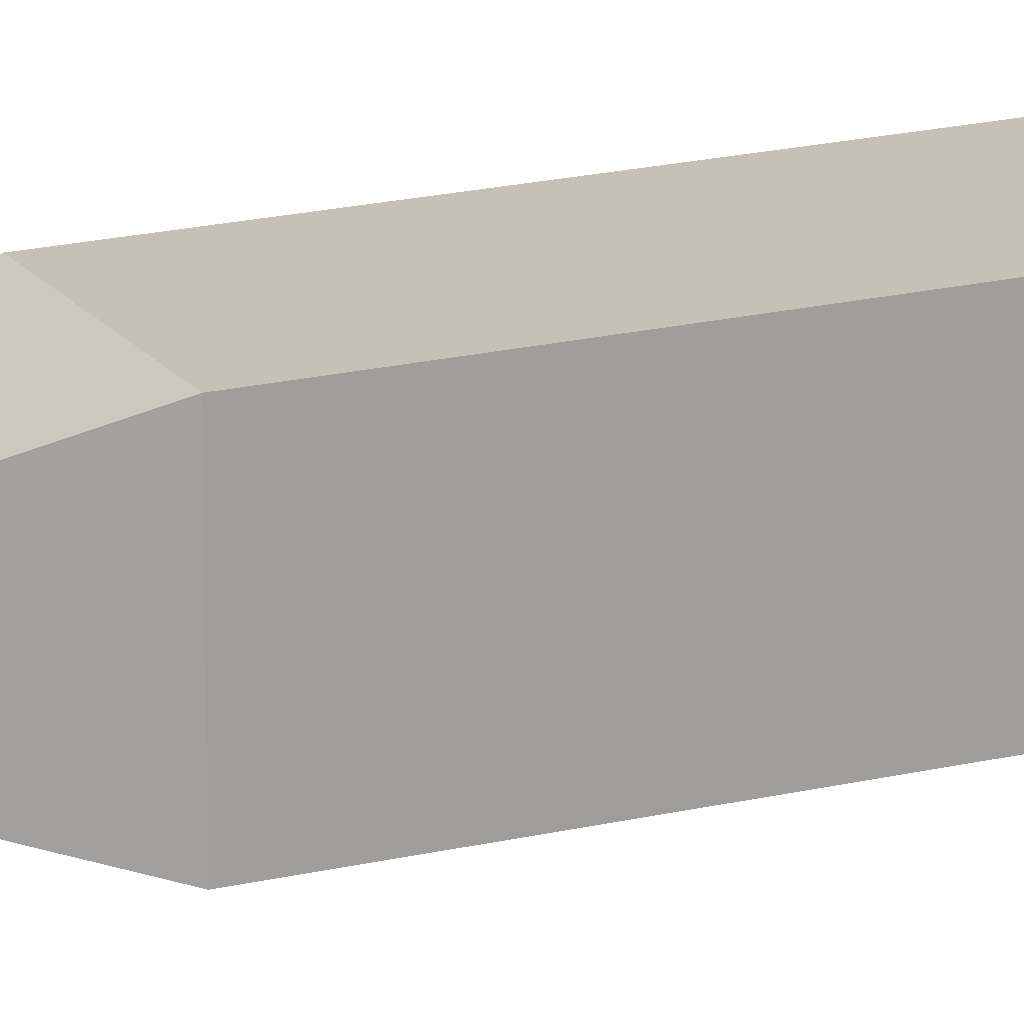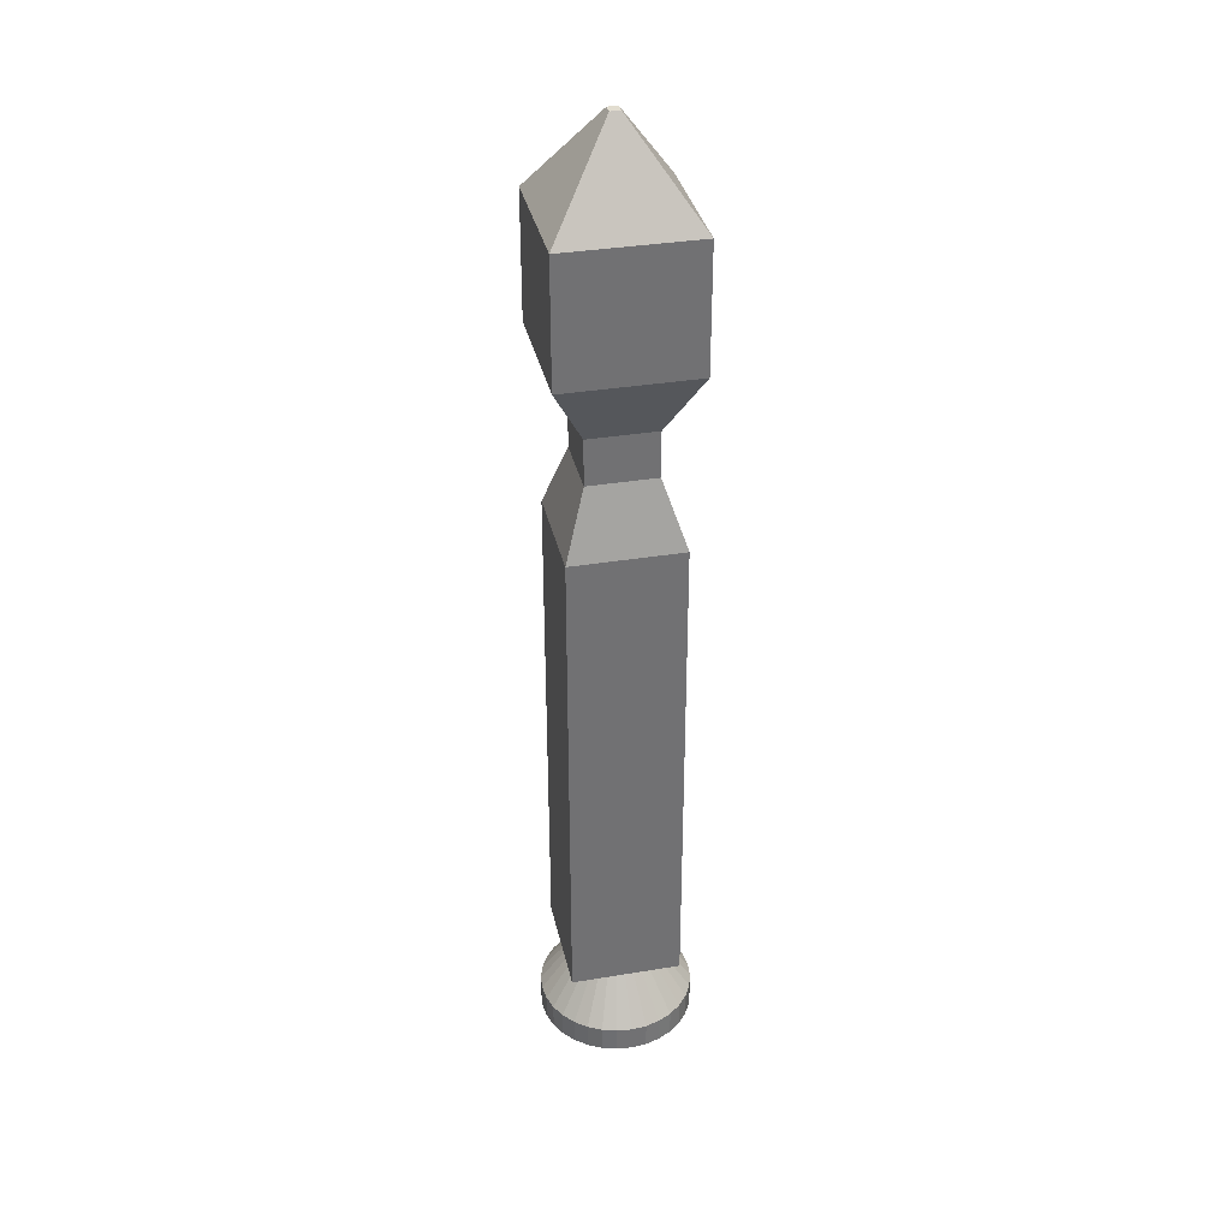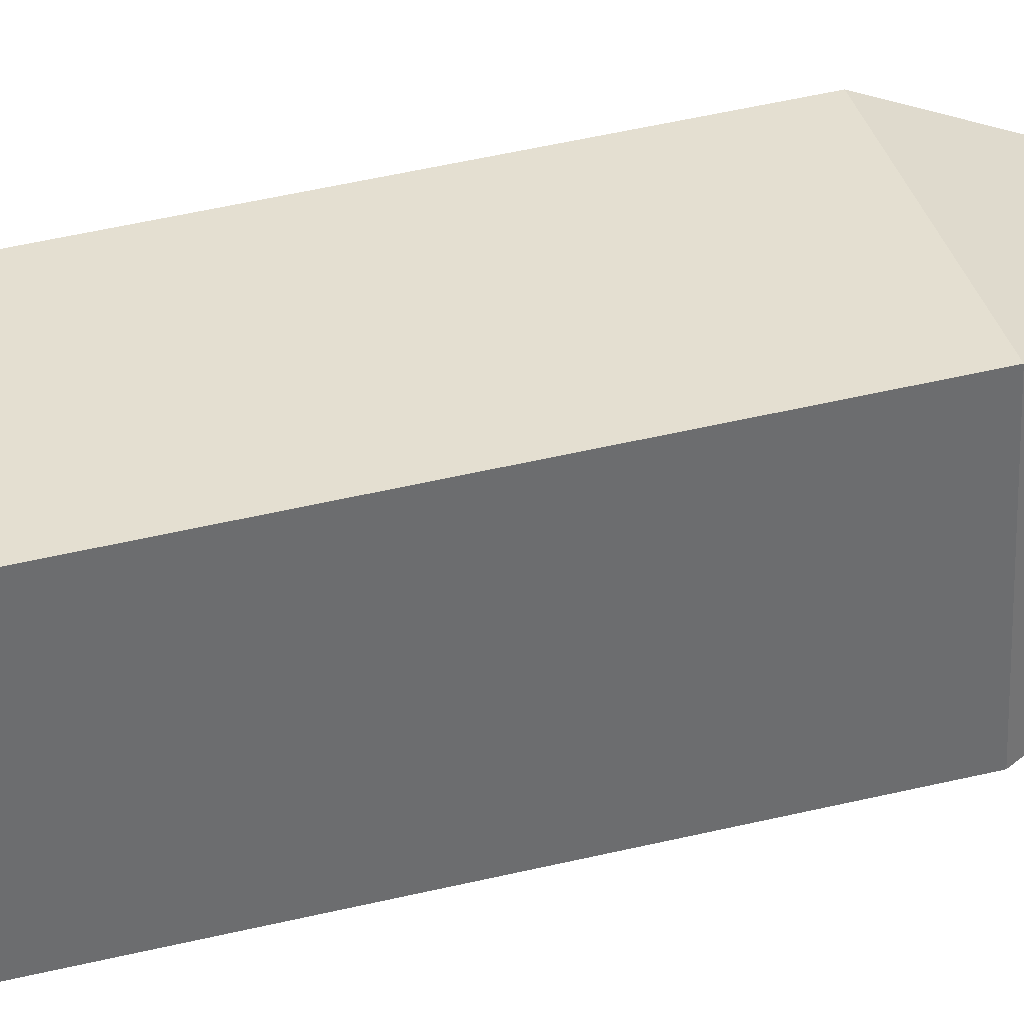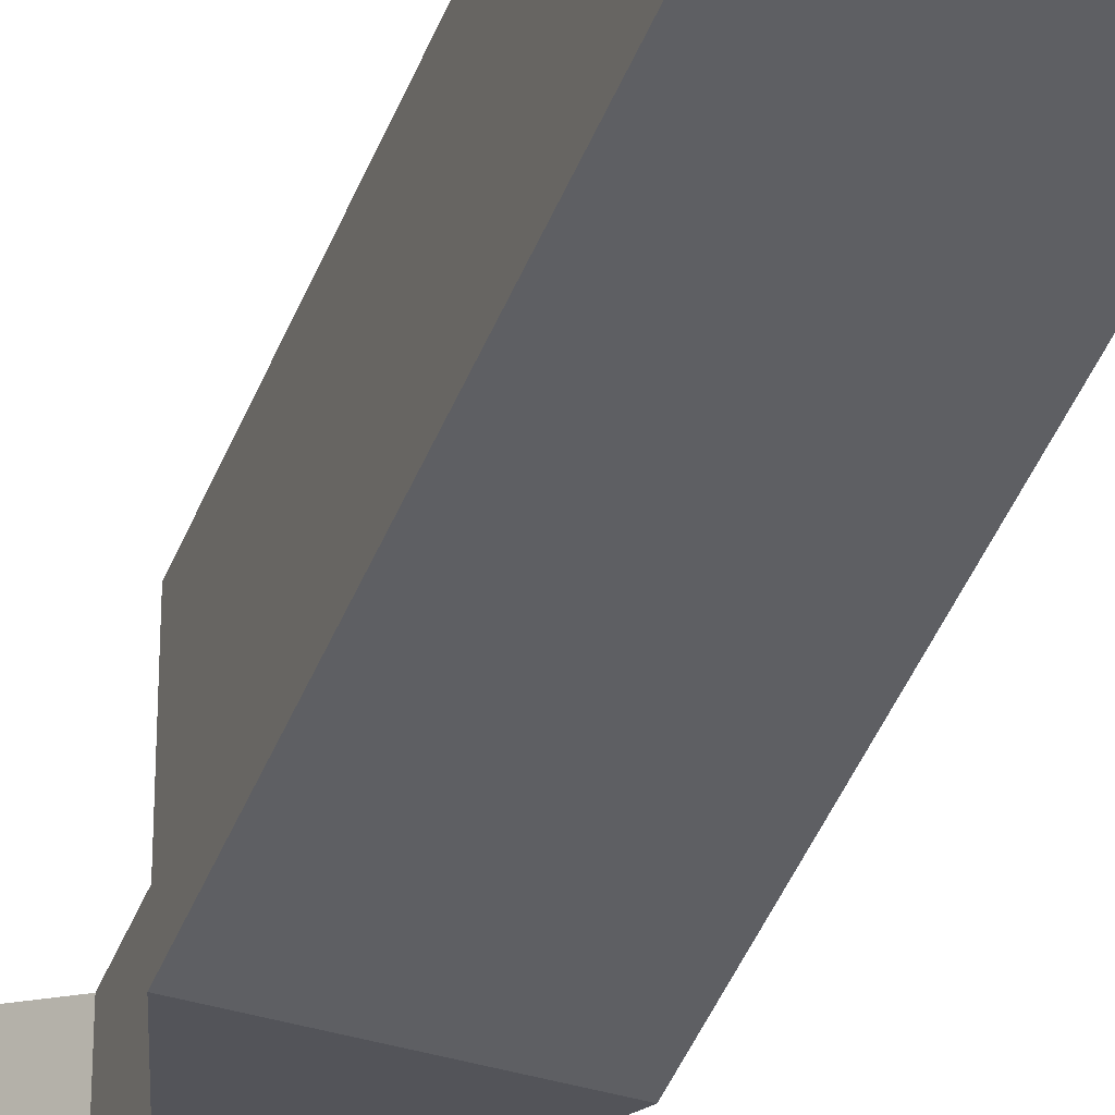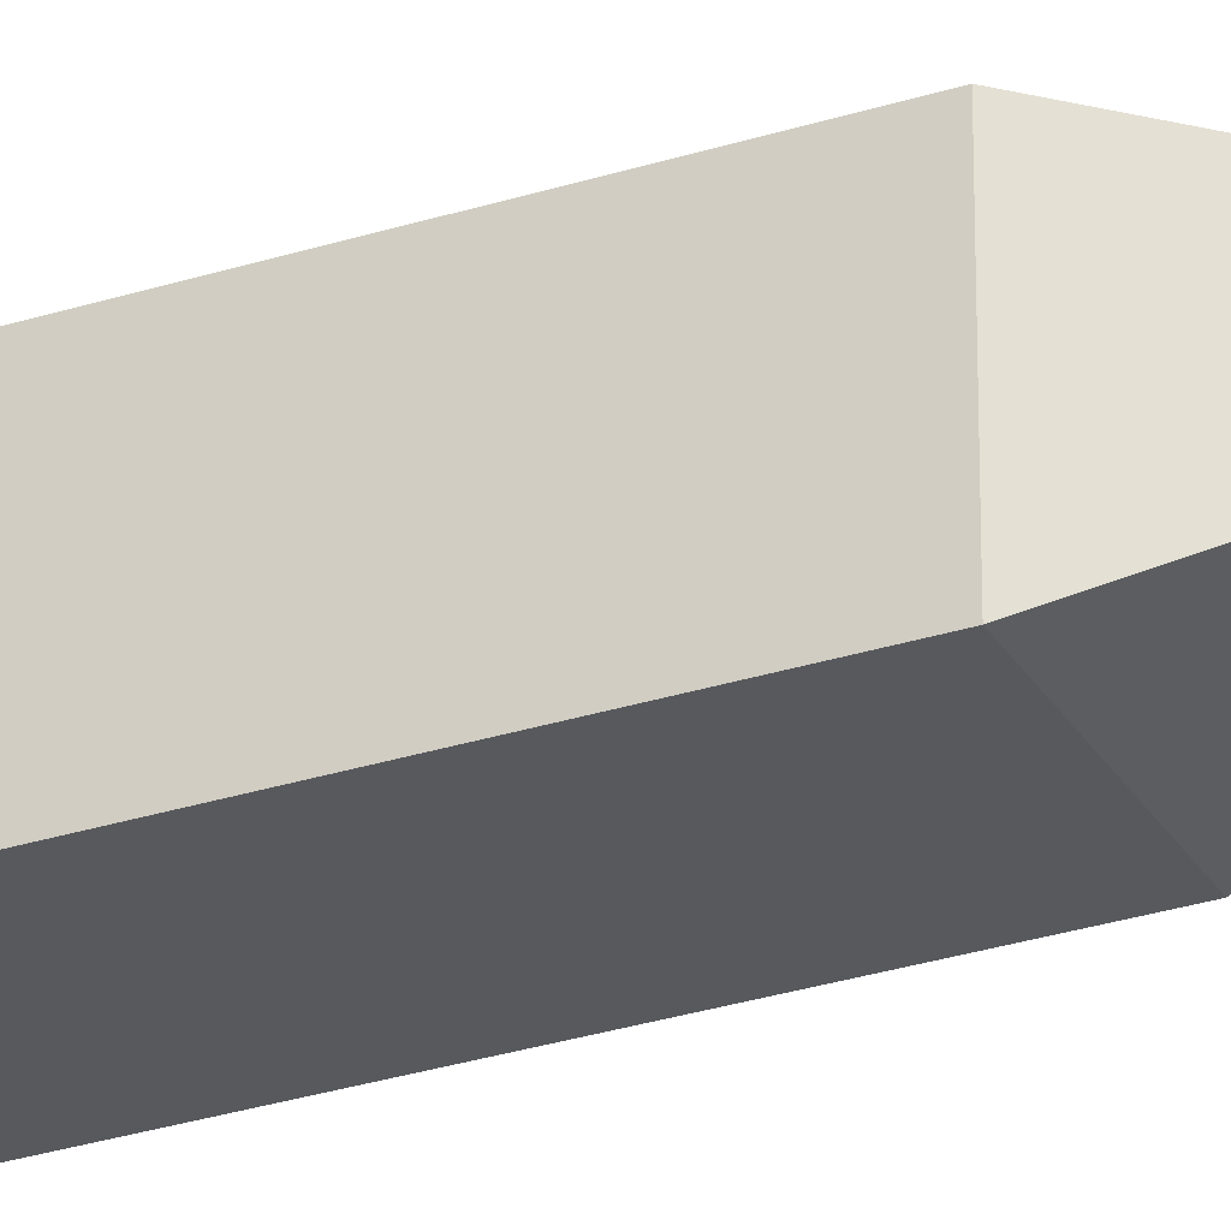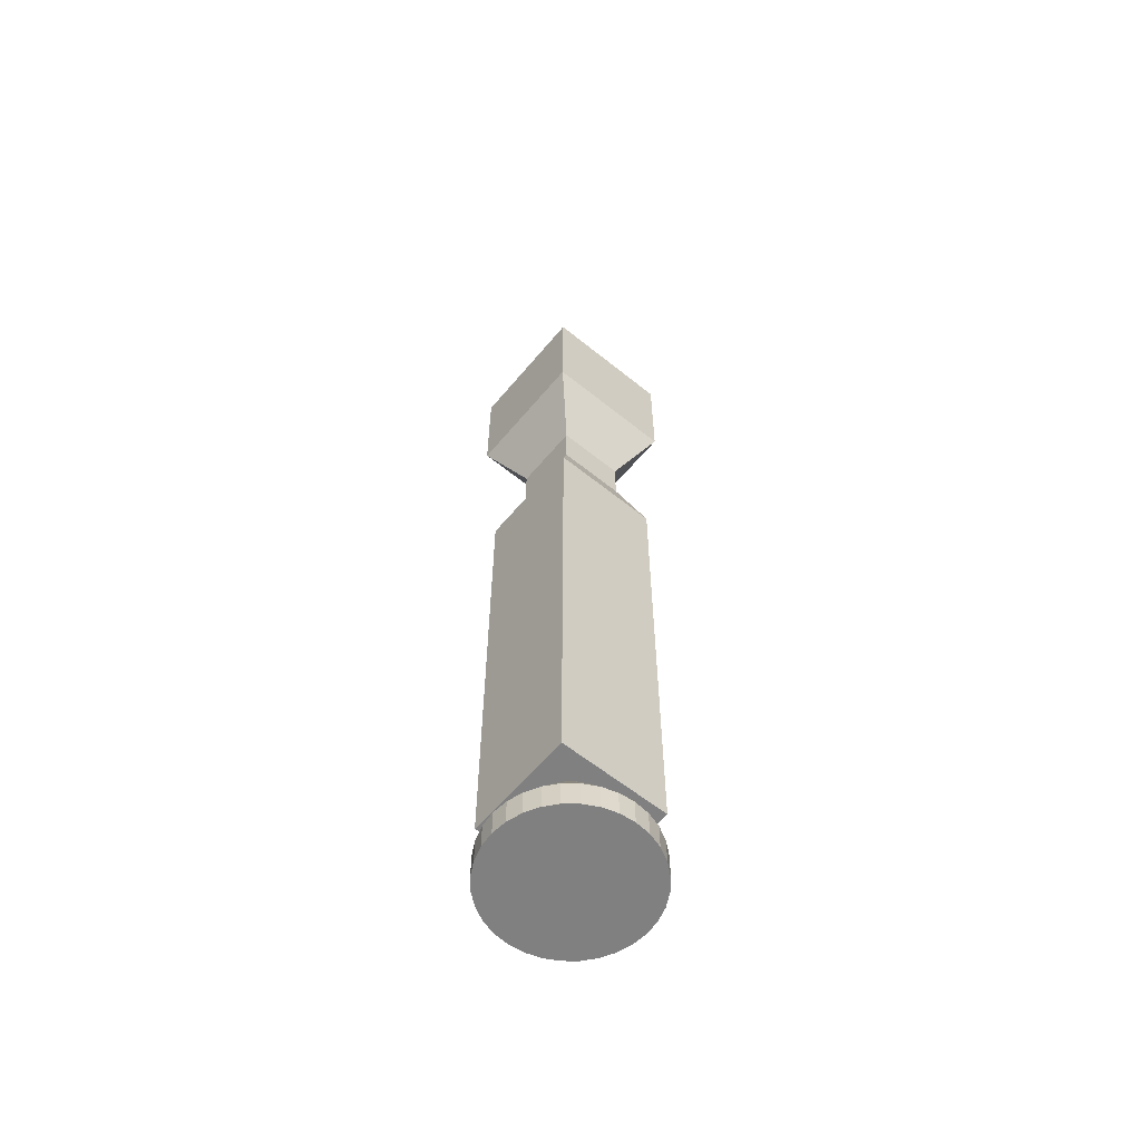
<metadata>
{"format":"obj","ext":"obj","renderer":"f3d","projection":"perspective","resolution":1024,"background":"white","views":[{"elev":18.6,"azim":-115.1,"up":"+Z"},{"elev":35.1,"azim":167.6,"up":"+Y"},{"elev":36.7,"azim":71.5,"up":"+Z"},{"elev":-41.0,"azim":-19.6,"up":"+Z"},{"elev":-29.6,"azim":115.2,"up":"+Z"},{"elev":-60.0,"azim":-129.6,"up":"+Y"}]}
</metadata>
<code>
o Cube
v -0.3 -0.9006 0.3
v -0.3 1.812 0.3
v -0.3 -0.9006 -0.3
v -0.3 1.812 -0.3
v 0.3 -0.9006 0.3
v 0.3 1.812 0.3
v 0.3 -0.9006 -0.3
v 0.3 1.812 -0.3
v -0.1843 2.17 0.1843
v -0.1843 2.17 -0.1843
v 0.1843 2.17 -0.1843
v 0.1843 2.17 0.1843
v -0.1843 2.421 0.1843
v -0.1843 2.421 -0.1843
v 0.1843 2.421 -0.1843
v 0.1843 2.421 0.1843
v -0.3585 2.77 0.3585
v -0.3585 2.77 -0.3585
v 0.3585 2.77 -0.3585
v 0.3585 2.77 0.3585
v -0.3582 3.445 0.3582
v -0.3582 3.445 -0.3582
v 0.3582 3.445 -0.3582
v 0.3582 3.445 0.3582
v -0.0271 3.918 0.0271
v -0.0271 3.918 -0.0271
v 0.0271 3.918 -0.0271
v 0.0271 3.918 0.0271
v -0.005159 -1.201 -0.4275
v 0.07698 -1.201 -0.4194
v 0.156 -1.201 -0.3955
v 0.2288 -1.201 -0.3565
v 0.2926 -1.201 -0.3042
v 0.3449 -1.201 -0.2404
v 0.3838 -1.201 -0.1676
v 0.4078 -1.201 -0.08861
v 0.4159 -1.201 -0.006465
v 0.4078 -1.201 0.07568
v 0.3838 -1.201 0.1547
v 0.3449 -1.201 0.2275
v 0.2926 -1.201 0.2913
v 0.2288 -1.201 0.3436
v 0.156 -1.201 0.3825
v 0.07698 -1.201 0.4065
v -0.005159 -1.201 0.4146
v -0.0873 -1.201 0.4065
v -0.1663 -1.201 0.3825
v -0.2391 -1.201 0.3436
v -0.3029 -1.201 0.2913
v -0.3552 -1.201 0.2275
v -0.3941 -1.201 0.1547
v -0.4181 -1.201 0.07568
v -0.4262 -1.201 -0.006465
v -0.4181 -1.201 -0.08861
v -0.3941 -1.201 -0.1676
v -0.3552 -1.201 -0.2404
v -0.3029 -1.201 -0.3042
v -0.2391 -1.201 -0.3565
v -0.1663 -1.201 -0.3955
v -0.0873 -1.201 -0.4194
v -0.005159 -0.6006 -0.006465
v -0.005159 -1.341 -0.4275
v 0.07698 -1.341 -0.4194
v 0.156 -1.341 -0.3955
v 0.2288 -1.341 -0.3565
v 0.2926 -1.341 -0.3042
v 0.3449 -1.341 -0.2404
v 0.3838 -1.341 -0.1676
v 0.4078 -1.341 -0.08861
v 0.4159 -1.341 -0.006465
v 0.4078 -1.341 0.07568
v 0.3838 -1.341 0.1547
v 0.3449 -1.341 0.2275
v 0.2926 -1.341 0.2913
v 0.2288 -1.341 0.3436
v 0.156 -1.341 0.3825
v 0.07698 -1.341 0.4065
v -0.005159 -1.341 0.4146
v -0.0873 -1.341 0.4065
v -0.1663 -1.341 0.3825
v -0.2391 -1.341 0.3436
v -0.3029 -1.341 0.2913
v -0.3552 -1.341 0.2275
v -0.3941 -1.341 0.1547
v -0.4181 -1.341 0.07568
v -0.4262 -1.341 -0.006465
v -0.4181 -1.341 -0.08861
v -0.3941 -1.341 -0.1676
v -0.3552 -1.341 -0.2404
v -0.3029 -1.341 -0.3042
v -0.2391 -1.341 -0.3565
v -0.1663 -1.341 -0.3955
v -0.0873 -1.341 -0.4194
f 2 3 1
f 4 7 3
f 8 5 7
f 6 1 5
f 7 1 3
f 8 12 6
f 12 13 9
f 2 10 4
f 6 9 2
f 4 11 8
f 14 19 15
f 10 15 11
f 11 16 12
f 9 14 10
f 19 24 20
f 15 20 16
f 13 18 14
f 16 17 13
f 23 26 27
f 17 22 18
f 20 21 17
f 18 23 19
f 26 28 27
f 24 27 28
f 22 25 26
f 21 28 25
f 29 61 30
f 30 61 31
f 31 61 32
f 32 61 33
f 33 61 34
f 34 61 35
f 35 61 36
f 36 61 37
f 37 61 38
f 38 61 39
f 39 61 40
f 40 61 41
f 41 61 42
f 42 61 43
f 43 61 44
f 44 61 45
f 45 61 46
f 46 61 47
f 47 61 48
f 48 61 49
f 49 61 50
f 50 61 51
f 51 61 52
f 52 61 53
f 53 61 54
f 54 61 55
f 55 61 56
f 56 61 57
f 57 61 58
f 58 61 59
f 48 80 47
f 59 61 60
f 60 61 29
f 77 85 93
f 55 87 54
f 35 67 34
f 42 74 41
f 49 81 48
f 56 88 55
f 36 68 35
f 30 62 29
f 43 75 42
f 50 82 49
f 57 89 56
f 37 69 36
f 44 76 43
f 51 83 50
f 31 63 30
f 58 90 57
f 38 70 37
f 45 77 44
f 52 84 51
f 32 64 31
f 59 91 58
f 39 71 38
f 46 78 45
f 53 85 52
f 33 65 32
f 60 92 59
f 40 72 39
f 47 79 46
f 54 86 53
f 34 66 33
f 29 93 60
f 41 73 40
f 2 4 3
f 4 8 7
f 8 6 5
f 6 2 1
f 7 5 1
f 8 11 12
f 12 16 13
f 2 9 10
f 6 12 9
f 4 10 11
f 14 18 19
f 10 14 15
f 11 15 16
f 9 13 14
f 19 23 24
f 15 19 20
f 13 17 18
f 16 20 17
f 23 22 26
f 17 21 22
f 20 24 21
f 18 22 23
f 26 25 28
f 24 23 27
f 22 21 25
f 21 24 28
f 48 81 80
f 93 62 63
f 63 64 65
f 65 66 67
f 67 68 69
f 69 70 71
f 71 72 73
f 73 74 75
f 75 76 77
f 77 78 79
f 79 80 81
f 81 82 83
f 83 84 85
f 85 86 87
f 87 88 89
f 89 90 91
f 91 92 93
f 93 63 65
f 65 67 69
f 69 71 73
f 73 75 77
f 77 79 81
f 81 83 85
f 85 87 89
f 89 91 93
f 93 65 69
f 69 73 77
f 77 81 85
f 85 89 93
f 93 69 77
f 55 88 87
f 35 68 67
f 42 75 74
f 49 82 81
f 56 89 88
f 36 69 68
f 30 63 62
f 43 76 75
f 50 83 82
f 57 90 89
f 37 70 69
f 44 77 76
f 51 84 83
f 31 64 63
f 58 91 90
f 38 71 70
f 45 78 77
f 52 85 84
f 32 65 64
f 59 92 91
f 39 72 71
f 46 79 78
f 53 86 85
f 33 66 65
f 60 93 92
f 40 73 72
f 47 80 79
f 54 87 86
f 34 67 66
f 29 62 93
f 41 74 73

</code>
